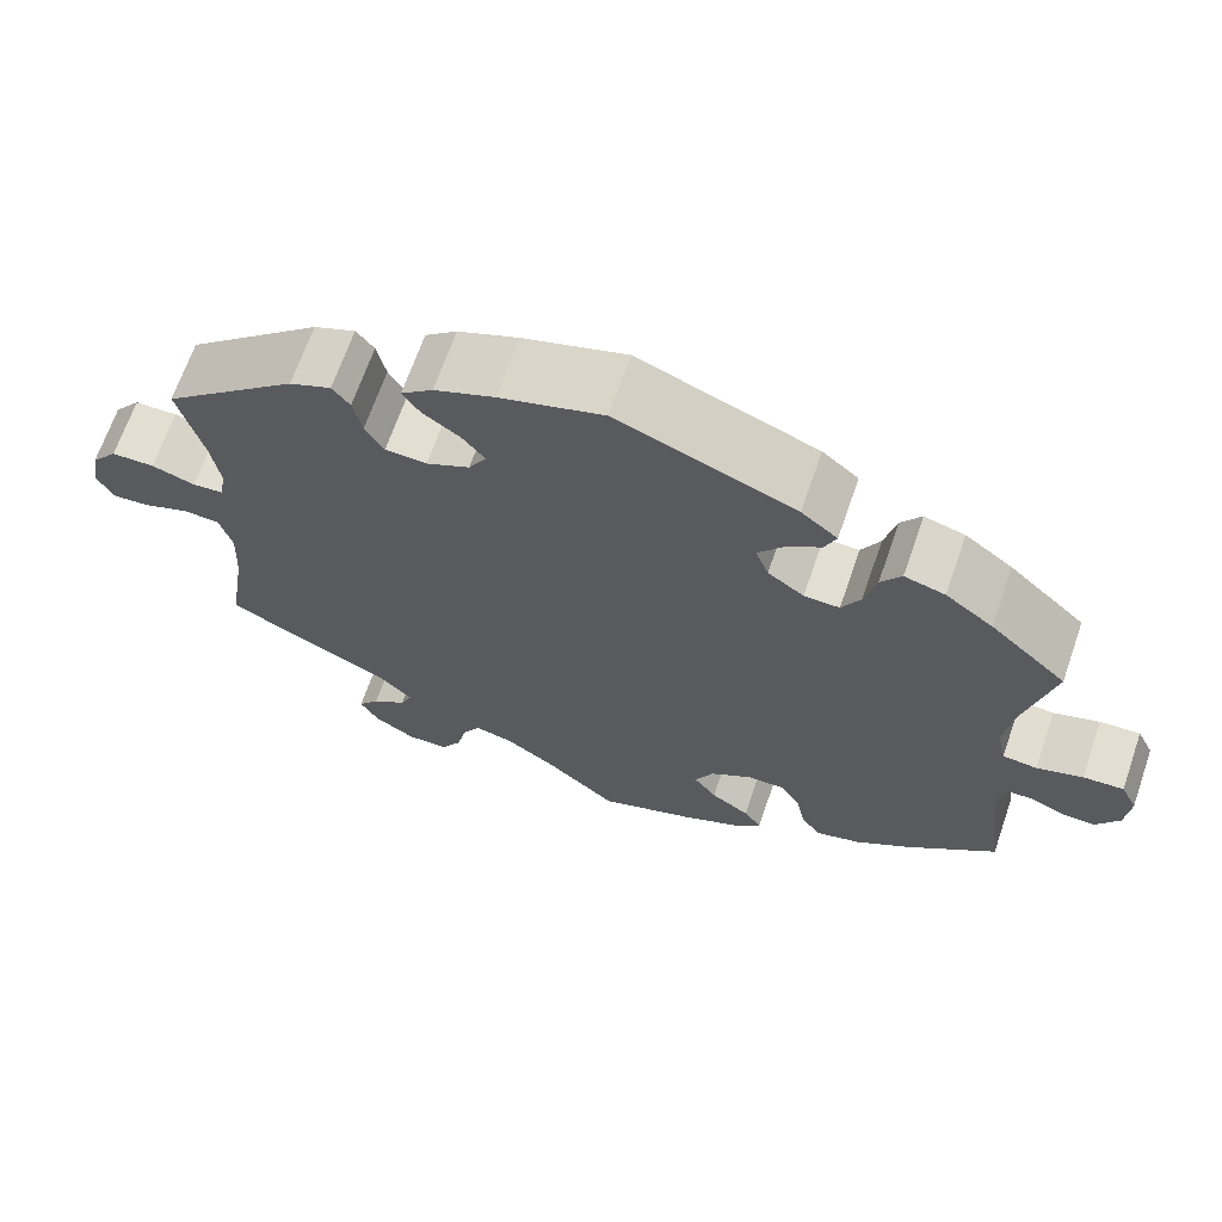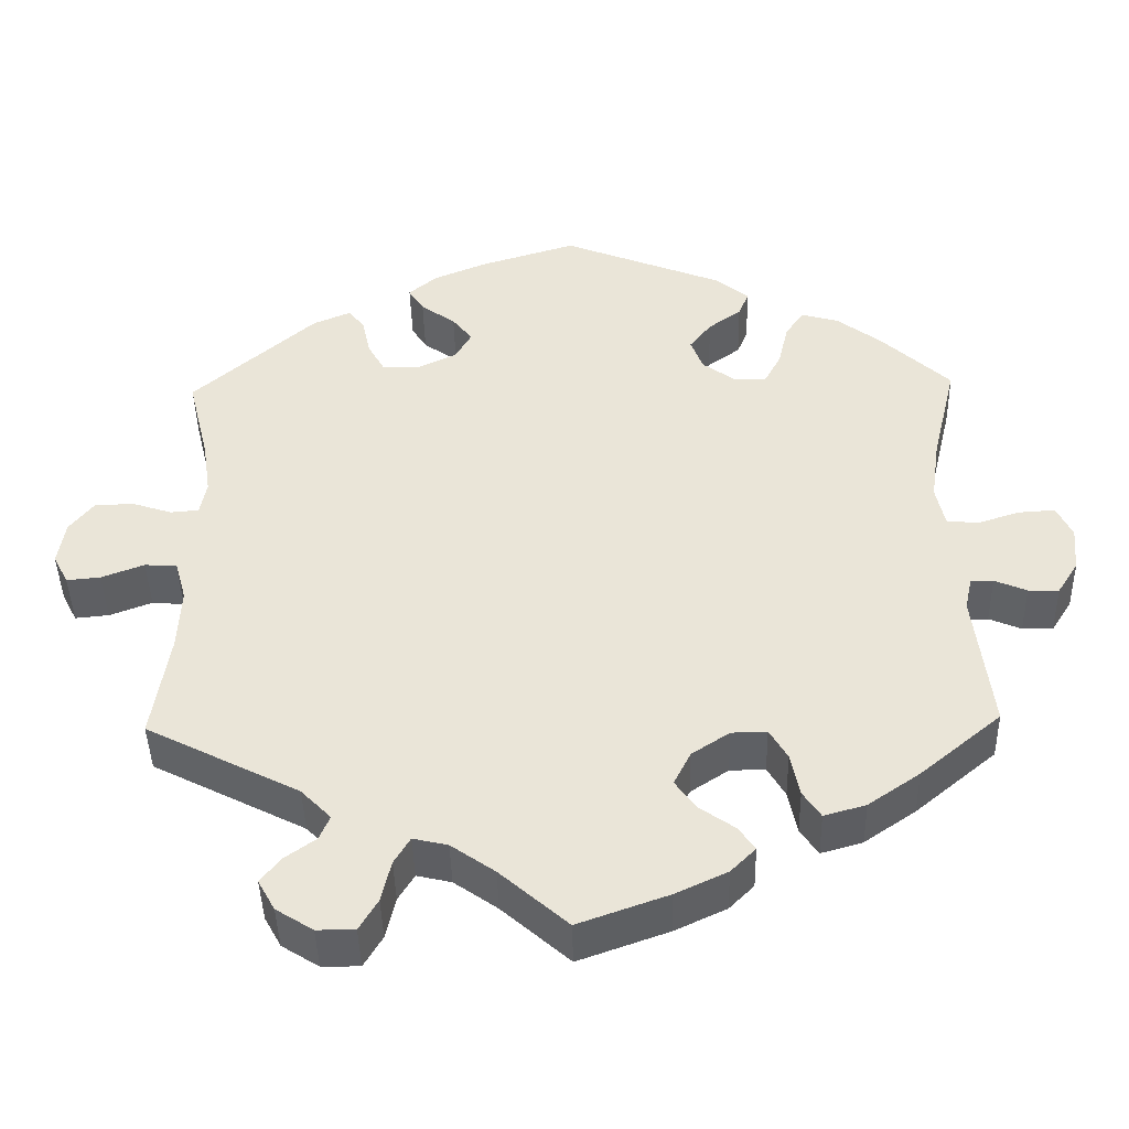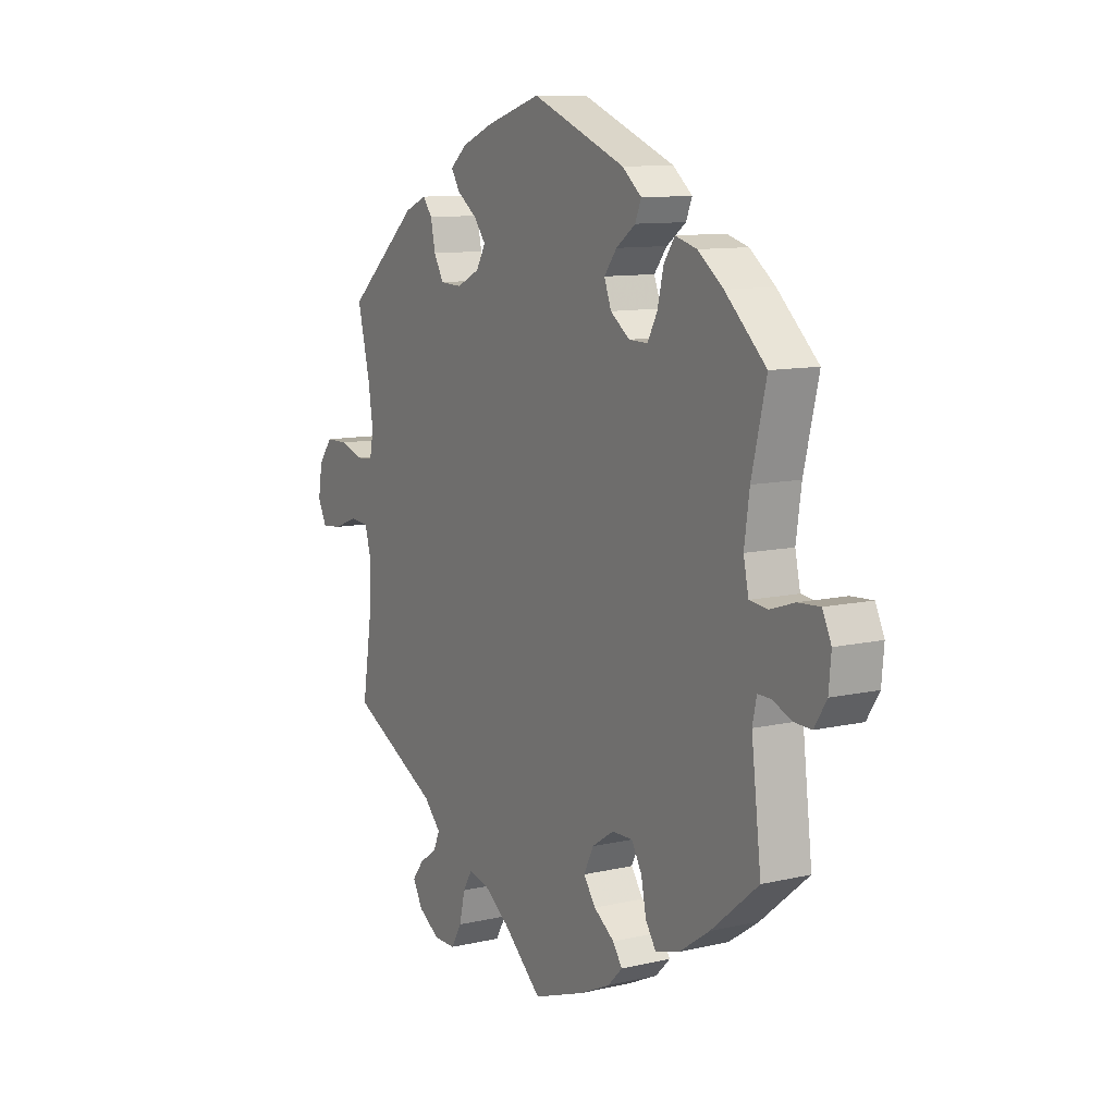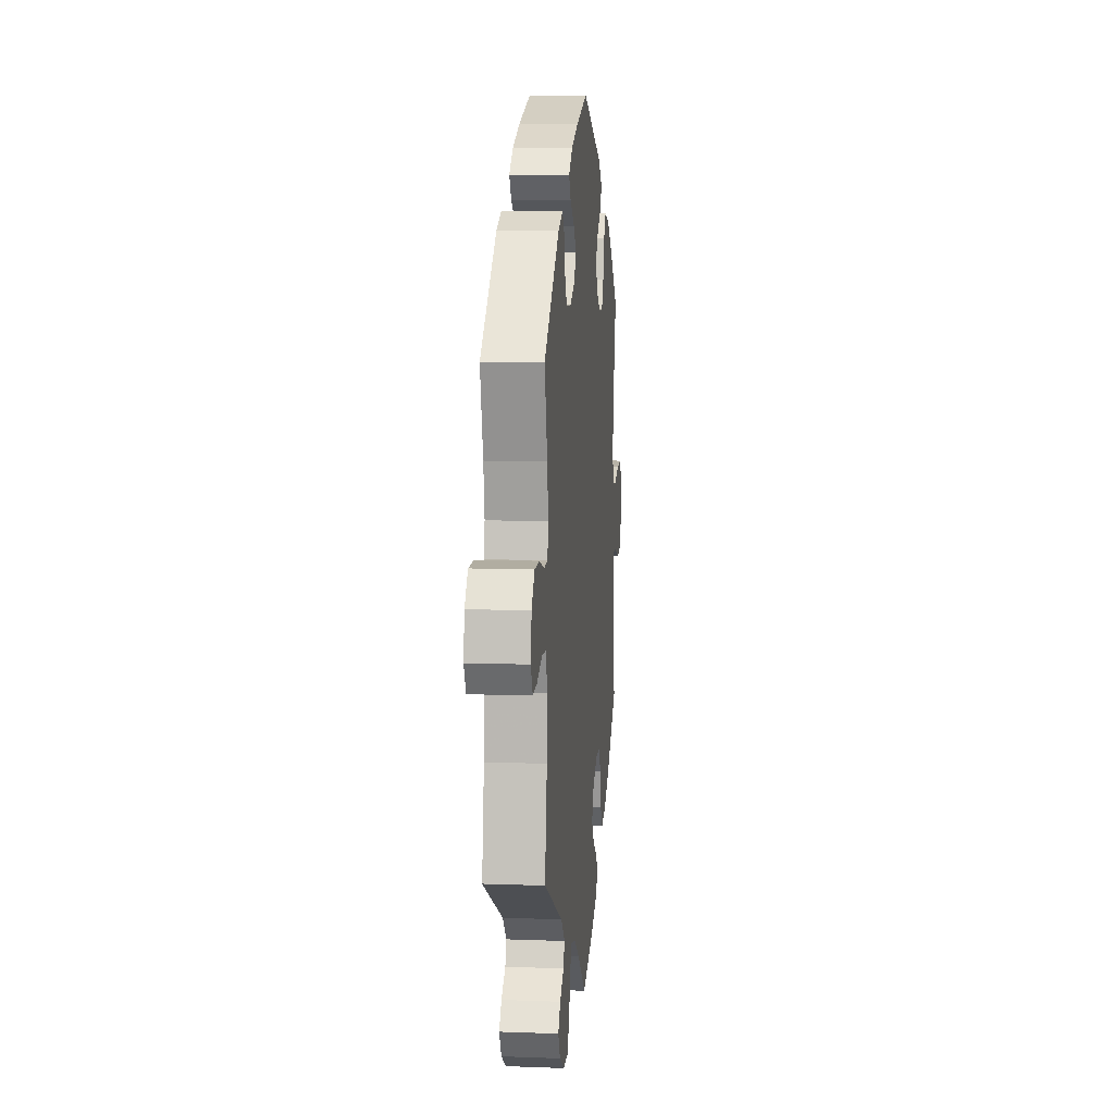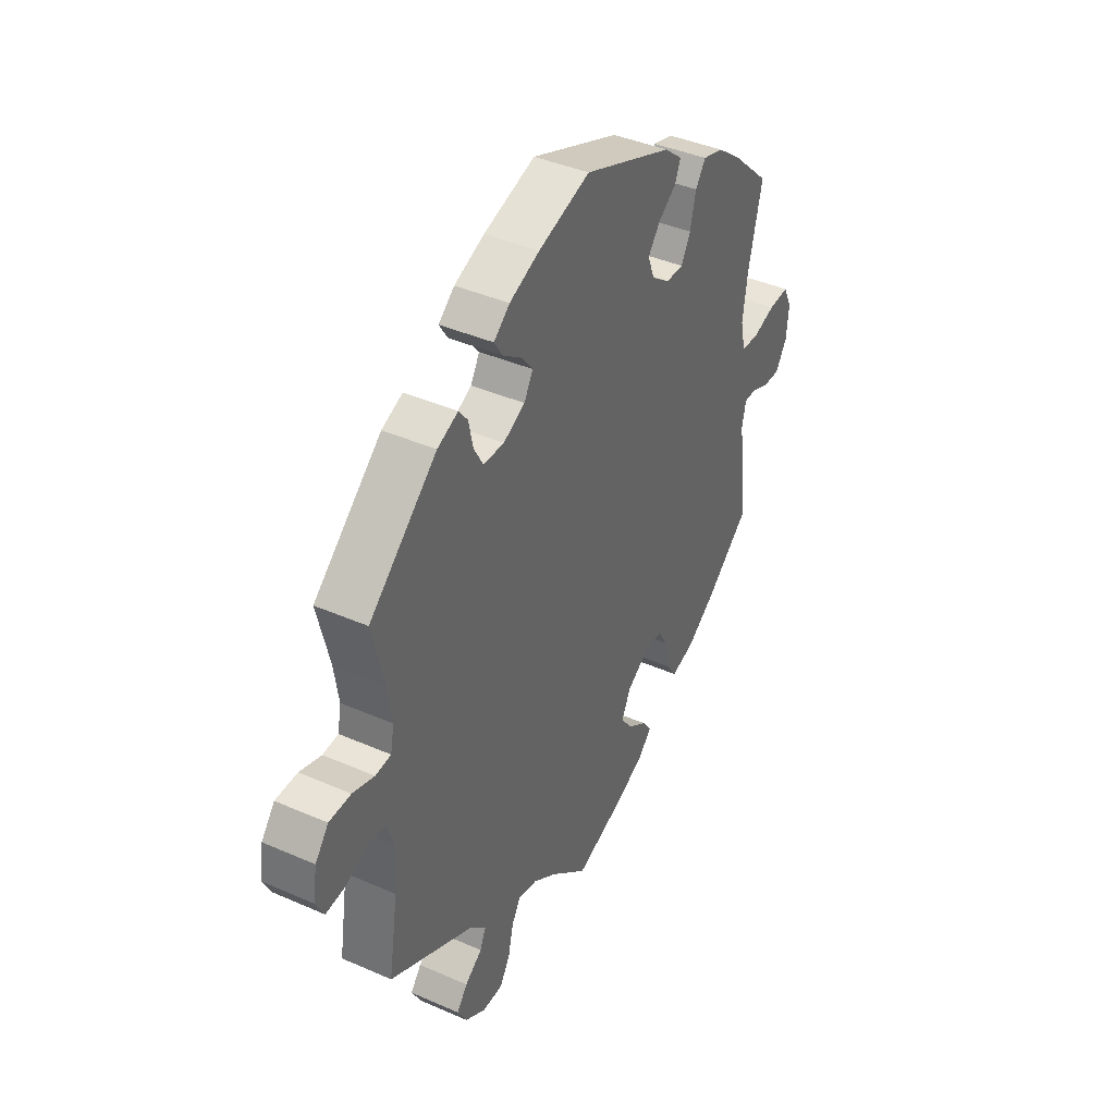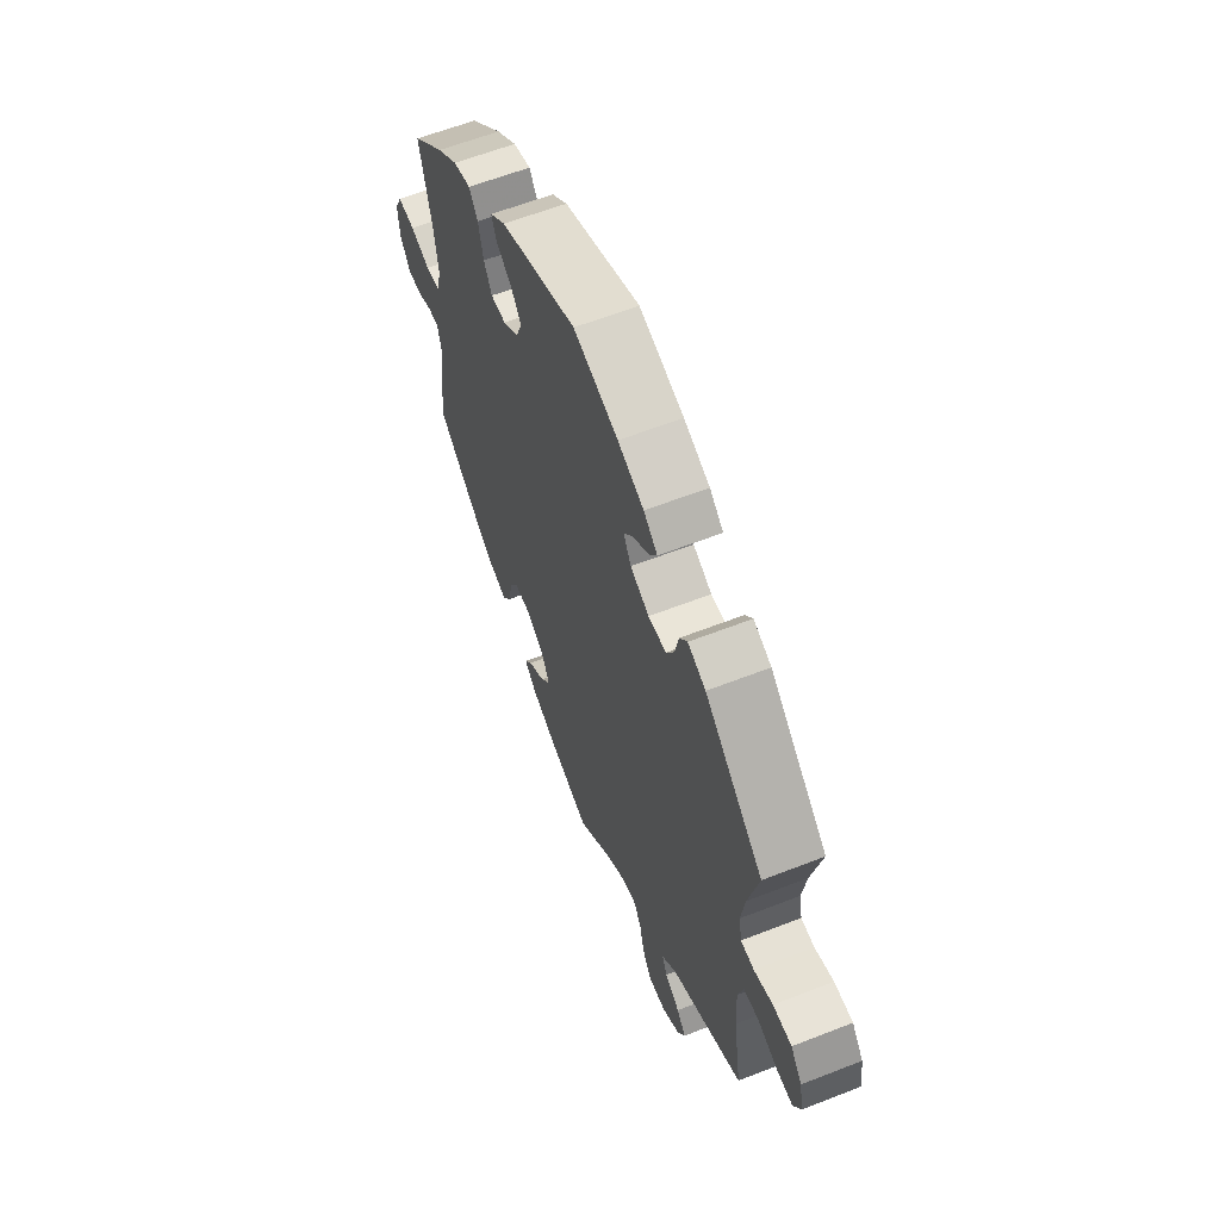
<metadata>
{"format":"obj","ext":"obj","renderer":"f3d","projection":"perspective","resolution":1024,"background":"white","views":[{"elev":67.4,"azim":-160.9,"up":"+Z"},{"elev":-43.3,"azim":-178.7,"up":"+Z"},{"elev":10.4,"azim":-120.3,"up":"+Z"},{"elev":9.2,"azim":95.6,"up":"+Z"},{"elev":40.7,"azim":118.2,"up":"+Z"},{"elev":60.8,"azim":68.2,"up":"+Z"}]}
</metadata>
<code>
v -0.48 0.07 -0.114
v -0.489 0.07 -0.073
v -0.517 0.07 -0.073
v -0.557 0.07 -0.09
v -0.595 0.07 -0.091
v -0.621 0.07 -0.05
v -0.626 0.07 0.006
v -0.607 0.07 0.046
v -0.561 0.07 0.043
v -0.509 0.07 0.026
v -0.47 0.07 0.03
v -0.459 0.07 0.081
v -0.47 0.07 0.159
v -0.501 0.07 0.288
v -0.414 0.07 0.369
v -0.36 0.07 0.41
v -0.314 0.07 0.423
v -0.291 0.07 0.39
v -0.278 0.07 0.335
v -0.257 0.07 0.296
v -0.217 0.07 0.297
v -0.176 0.07 0.327
v -0.161 0.07 0.367
v -0.188 0.07 0.402
v -0.229 0.07 0.432
v -0.242 0.07 0.463
v -0.201 0.07 0.497
v 0 0.07 0.577
v 0.117 0.07 0.541
v 0.185 0.07 0.513
v 0.221 0.07 0.483
v 0.202 0.07 0.453
v 0.159 0.07 0.422
v 0.134 0.07 0.39
v 0.154 0.07 0.355
v 0.203 0.07 0.331
v 0.25 0.07 0.333
v 0.271 0.07 0.37
v 0.281 0.07 0.417
v 0.301 0.07 0.443
v 0.348 0.07 0.423
v 0.501 0.07 0.289
v 0.474 0.07 0.179
v 0.464 0.07 0.112
v 0.472 0.07 0.07
v 0.507 0.07 0.067
v 0.556 0.07 0.083
v 0.605 0.07 0.082
v 0.635 0.07 0.044
v 0.644 0.07 -0.011
v 0.625 0.07 -0.048
v 0.583 0.07 -0.044
v 0.53 0.07 -0.024
v 0.49 0.07 -0.027
v 0.476 0.07 -0.077
v 0.48 0.07 -0.156
v 0.501 0.07 -0.289
v 0.311 0.07 -0.386
v 0.274 0.07 -0.424
v 0.287 0.07 -0.454
v 0.326 0.07 -0.482
v 0.35 0.07 -0.513
v 0.329 0.07 -0.551
v 0.283 0.07 -0.58
v 0.236 0.07 -0.58
v 0.213 0.07 -0.541
v 0.201 0.07 -0.489
v 0.181 0.07 -0.456
v 0.138 0.07 -0.466
v 0.084 0.07 -0.504
v 0 0.07 -0.578
v -0.112 0.07 -0.538
v -0.176 0.07 -0.508
v -0.207 0.07 -0.477
v -0.187 0.07 -0.448
v -0.143 0.07 -0.417
v -0.117 0.07 -0.381
v -0.138 0.07 -0.339
v -0.185 0.07 -0.308
v -0.229 0.07 -0.307
v -0.251 0.07 -0.345
v -0.262 0.07 -0.399
v -0.284 0.07 -0.432
v -0.336 0.07 -0.417
v -0.4 0.07 -0.373
v -0.501 0.07 -0.289
v -0.48 0 -0.114
v -0.489 0 -0.073
v -0.517 0 -0.073
v -0.557 0 -0.09
v -0.595 0 -0.091
v -0.621 0 -0.05
v -0.626 0 0.006
v -0.607 0 0.046
v -0.561 0 0.043
v -0.509 0 0.026
v -0.47 0 0.03
v -0.459 0 0.081
v -0.47 0 0.159
v -0.501 0 0.288
v -0.414 0 0.369
v -0.36 0 0.41
v -0.314 0 0.423
v -0.291 0 0.39
v -0.278 0 0.335
v -0.257 0 0.296
v -0.217 0 0.297
v -0.176 0 0.327
v -0.161 0 0.367
v -0.188 0 0.402
v -0.229 0 0.432
v -0.242 0 0.463
v -0.201 0 0.497
v 0 0 0.577
v 0.117 0 0.541
v 0.185 0 0.513
v 0.221 0 0.483
v 0.202 0 0.453
v 0.159 0 0.422
v 0.134 0 0.39
v 0.154 0 0.355
v 0.203 0 0.331
v 0.25 0 0.333
v 0.271 0 0.37
v 0.281 0 0.417
v 0.301 0 0.443
v 0.348 0 0.423
v 0.501 0 0.289
v 0.474 0 0.179
v 0.464 0 0.112
v 0.472 0 0.07
v 0.507 0 0.067
v 0.556 0 0.083
v 0.605 0 0.082
v 0.635 0 0.044
v 0.644 0 -0.011
v 0.625 0 -0.048
v 0.583 0 -0.044
v 0.53 0 -0.024
v 0.49 0 -0.027
v 0.476 0 -0.077
v 0.48 0 -0.156
v 0.501 0 -0.289
v 0.311 0 -0.386
v 0.274 0 -0.424
v 0.287 0 -0.454
v 0.326 0 -0.482
v 0.35 0 -0.513
v 0.329 0 -0.551
v 0.283 0 -0.58
v 0.236 0 -0.58
v 0.213 0 -0.541
v 0.201 0 -0.489
v 0.181 0 -0.456
v 0.138 0 -0.466
v 0.084 0 -0.504
v 0 0 -0.578
v -0.112 0 -0.538
v -0.176 0 -0.508
v -0.207 0 -0.477
v -0.187 0 -0.448
v -0.143 0 -0.417
v -0.117 0 -0.381
v -0.138 0 -0.339
v -0.185 0 -0.308
v -0.229 0 -0.307
v -0.251 0 -0.345
v -0.262 0 -0.399
v -0.284 0 -0.432
v -0.336 0 -0.417
v -0.4 0 -0.373
v -0.501 0 -0.289
f 85 86 1
f 84 85 1 2
f 81 82 83 84
f 80 81 84 2
f 79 80 2
f 78 79 2
f 73 74 75 76
f 73 76 77
f 70 71 72 73
f 69 70 73 77
f 68 69 77 78
f 64 65 66 67
f 64 67 68
f 63 64 68
f 60 61 62 63
f 59 60 63 68
f 58 59 68 78
f 56 57 58 78
f 50 51 52 53
f 50 53 54
f 49 50 54
f 46 47 48 49
f 45 46 49 54
f 44 45 54 55
f 40 41 42 43
f 38 39 40 43
f 37 38 43 44
f 36 37 44 55
f 30 31 32 33
f 30 33 34
f 29 30 34
f 28 29 34
f 27 28 34 35
f 24 25 26 27
f 23 24 27 35
f 16 17 18 19
f 16 19 20
f 13 14 15 16
f 12 13 16 20
f 11 12 20 21
f 7 8 9 10
f 7 10 11
f 6 7 11
f 3 4 5 6
f 2 3 6 11
f 22 23 35 36
f 36 55 56 78
f 21 22 36 78
f 2 11 21 78
f 87 172 171
f 88 87 171 170
f 170 169 168 167
f 88 170 167 166
f 88 166 165
f 88 165 164
f 162 161 160 159
f 163 162 159
f 159 158 157 156
f 163 159 156 155
f 164 163 155 154
f 153 152 151 150
f 154 153 150
f 154 150 149
f 149 148 147 146
f 154 149 146 145
f 164 154 145 144
f 164 144 143 142
f 139 138 137 136
f 140 139 136
f 140 136 135
f 135 134 133 132
f 140 135 132 131
f 141 140 131 130
f 129 128 127 126
f 129 126 125 124
f 130 129 124 123
f 141 130 123 122
f 119 118 117 116
f 120 119 116
f 120 116 115
f 120 115 114
f 121 120 114 113
f 113 112 111 110
f 121 113 110 109
f 105 104 103 102
f 106 105 102
f 102 101 100 99
f 106 102 99 98
f 107 106 98 97
f 96 95 94 93
f 97 96 93
f 97 93 92
f 92 91 90 89
f 97 92 89 88
f 122 121 109 108
f 164 142 141 122
f 164 122 108 107
f 164 107 97 88
f 1 87 88 2
f 2 88 89 3
f 3 89 90 4
f 4 90 91 5
f 5 91 92 6
f 6 92 93 7
f 7 93 94 8
f 8 94 95 9
f 9 95 96 10
f 10 96 97 11
f 11 97 98 12
f 12 98 99 13
f 13 99 100 14
f 14 100 101 15
f 15 101 102 16
f 16 102 103 17
f 17 103 104 18
f 18 104 105 19
f 19 105 106 20
f 20 106 107 21
f 21 107 108 22
f 22 108 109 23
f 23 109 110 24
f 24 110 111 25
f 25 111 112 26
f 26 112 113 27
f 27 113 114 28
f 28 114 115 29
f 29 115 116 30
f 30 116 117 31
f 31 117 118 32
f 32 118 119 33
f 33 119 120 34
f 34 120 121 35
f 35 121 122 36
f 36 122 123 37
f 37 123 124 38
f 38 124 125 39
f 39 125 126 40
f 40 126 127 41
f 41 127 128 42
f 42 128 129 43
f 43 129 130 44
f 44 130 131 45
f 45 131 132 46
f 46 132 133 47
f 47 133 134 48
f 48 134 135 49
f 49 135 136 50
f 50 136 137 51
f 51 137 138 52
f 52 138 139 53
f 53 139 140 54
f 54 140 141 55
f 55 141 142 56
f 56 142 143 57
f 57 143 144 58
f 58 144 145 59
f 59 145 146 60
f 60 146 147 61
f 61 147 148 62
f 62 148 149 63
f 63 149 150 64
f 64 150 151 65
f 65 151 152 66
f 66 152 153 67
f 67 153 154 68
f 68 154 155 69
f 69 155 156 70
f 70 156 157 71
f 71 157 158 72
f 72 158 159 73
f 73 159 160 74
f 74 160 161 75
f 75 161 162 76
f 76 162 163 77
f 77 163 164 78
f 78 164 165 79
f 79 165 166 80
f 80 166 167 81
f 81 167 168 82
f 82 168 169 83
f 83 169 170 84
f 84 170 171 85
f 85 171 172 86
f 86 172 87 1

</code>
